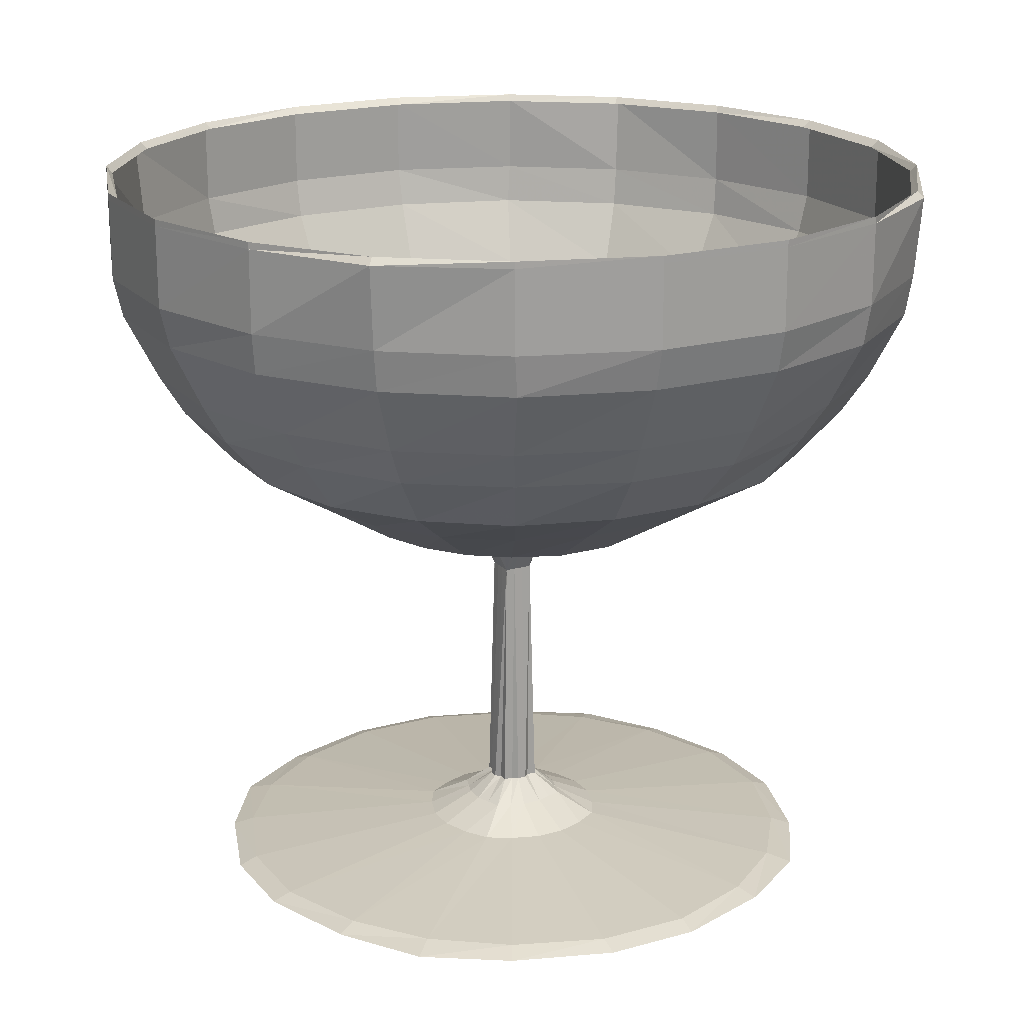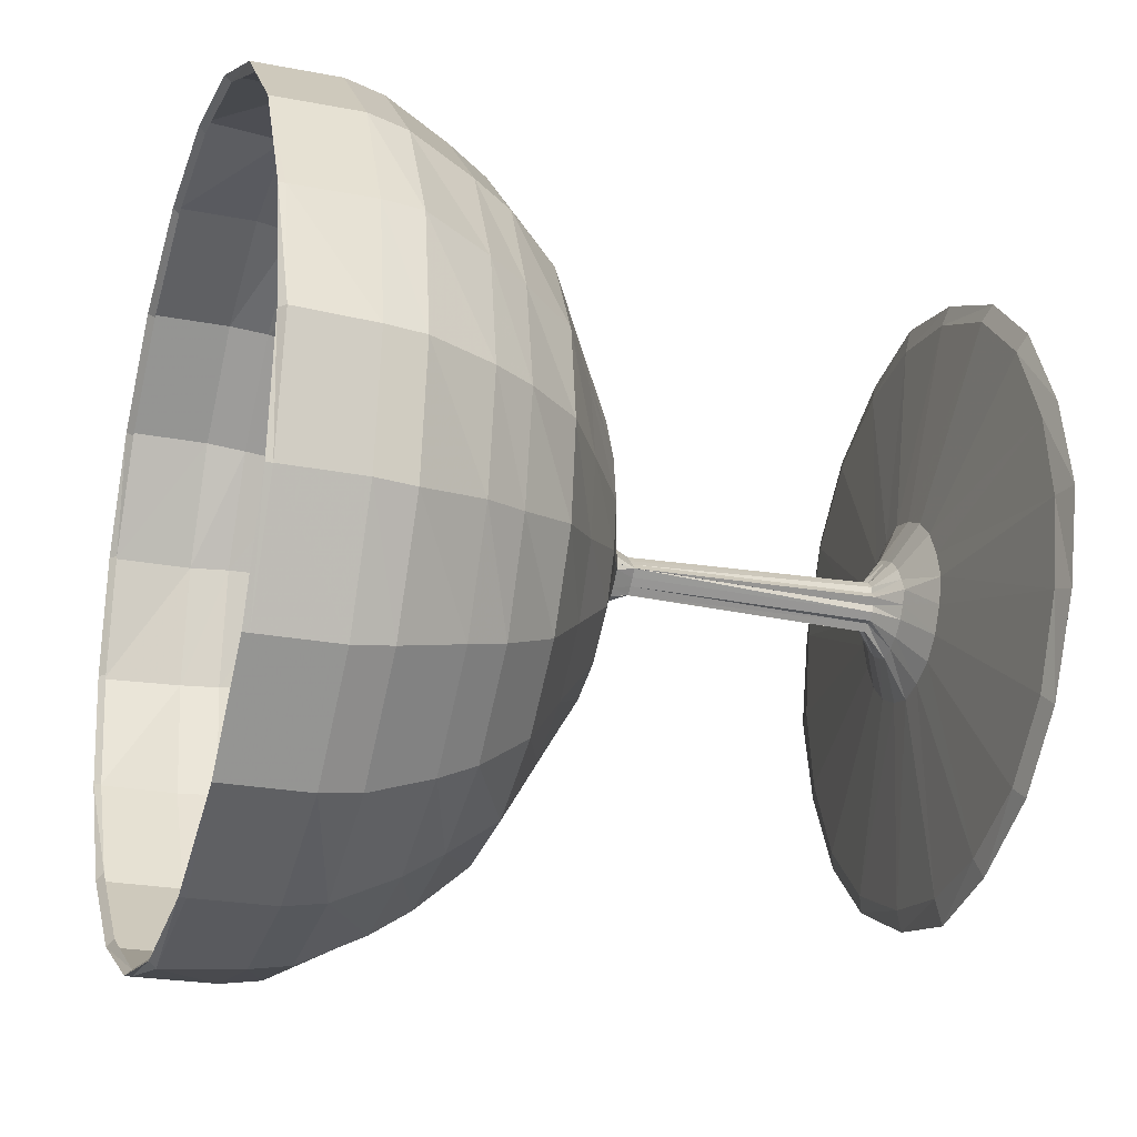
<metadata>
{"format":"obj","ext":"obj","renderer":"f3d","projection":"perspective","resolution":1024,"background":"white","views":[{"elev":19.3,"azim":-162.8,"up":"+Y"},{"elev":-23.6,"azim":-108.1,"up":"+Z"}]}
</metadata>
<code>
v 0.8267 0.025 0.5
v 0.8562 0.03245 0.5
v 0.8267 0.03989 0.5
v 0.604 0.06208 0.5
v 0.5594 0.08438 0.5
v 0.5297 0.1067 0.5
v 0.5223 0.3812 0.5
v 0.5298 0.4035 0.5
v 0.5669 0.4183 0.5
v 0.6782 0.4556 0.5
v 0.7673 0.5075 0.5
v 0.8415 0.5521 0.5
v 0.8934 0.6115 0.5
v 0.9231 0.656 0.5
v 0.9602 0.7302 0.5
v 0.9676 0.7748 0.5
v 0.975 0.8637 0.5
v 0.9676 0.8712 0.5
v 0.9602 0.8637 0.5
v 0.8119 0.025 0.4036
v 0.834 0.03245 0.3962
v 0.8119 0.03989 0.4036
v 0.5963 0.06208 0.4704
v 0.5521 0.08438 0.4851
v 0.5224 0.1067 0.4928
v 0.5221 0.3812 0.5
v 0.5295 0.4035 0.4924
v 0.5668 0.4183 0.4853
v 0.6707 0.4556 0.448
v 0.7525 0.5075 0.4185
v 0.8266 0.5521 0.396
v 0.871 0.6115 0.3814
v 0.9007 0.656 0.3737
v 0.938 0.7302 0.3588
v 0.9451 0.7748 0.3589
v 0.9454 0.8637 0.3591
v 0.9451 0.8712 0.3589
v 0.938 0.8637 0.3588
v 0.767 0.025 0.307
v 0.7819 0.03245 0.2921
v 0.767 0.03989 0.307
v 0.5816 0.06208 0.4406
v 0.5446 0.08438 0.4704
v 0.5221 0.1067 0.485
v 0.5148 0.3812 0.4924
v 0.5225 0.4035 0.4854
v 0.5518 0.4183 0.463
v 0.6484 0.4556 0.3962
v 0.7151 0.5075 0.3443
v 0.7747 0.5521 0.2995
v 0.8189 0.6115 0.2701
v 0.8415 0.656 0.255
v 0.8713 0.7302 0.2326
v 0.8785 0.7748 0.2253
v 0.8784 0.8637 0.2252
v 0.8785 0.8712 0.2253
v 0.8713 0.8637 0.2326
v 0.693 0.025 0.233
v 0.7079 0.03245 0.2181
v 0.693 0.03989 0.233
v 0.5594 0.06208 0.4184
v 0.5296 0.08438 0.4554
v 0.515 0.1067 0.4779
v 0.5076 0.3812 0.4852
v 0.5146 0.4035 0.4775
v 0.537 0.4183 0.4482
v 0.6038 0.4556 0.3516
v 0.6557 0.5075 0.2849
v 0.7005 0.5521 0.2253
v 0.7299 0.6115 0.1811
v 0.745 0.656 0.1585
v 0.7674 0.7302 0.1287
v 0.7747 0.7748 0.1215
v 0.7748 0.8637 0.1216
v 0.7747 0.8712 0.1215
v 0.7674 0.8637 0.1287
v 0.5964 0.025 0.1881
v 0.6038 0.03245 0.166
v 0.5964 0.03989 0.1881
v 0.5296 0.06208 0.4037
v 0.5149 0.08438 0.4479
v 0.5072 0.1067 0.4776
v 0.5 0.3812 0.4779
v 0.5076 0.4035 0.4705
v 0.5147 0.4183 0.4332
v 0.552 0.4556 0.3293
v 0.5815 0.5075 0.2475
v 0.604 0.5521 0.1734
v 0.6186 0.6115 0.129
v 0.6263 0.656 0.09926
v 0.6412 0.7302 0.06197
v 0.6411 0.7748 0.05486
v 0.6409 0.8637 0.05457
v 0.6411 0.8712 0.05486
v 0.6412 0.8637 0.06197
v 0.5 0.025 0.1733
v 0.5 0.03245 0.1437
v 0.5 0.03989 0.1733
v 0.5 0.06208 0.396
v 0.5 0.08438 0.4406
v 0.5 0.1067 0.4703
v 0.5 0.3812 0.4777
v 0.5 0.4035 0.4702
v 0.5 0.4183 0.4331
v 0.5 0.4556 0.3218
v 0.5 0.5075 0.2327
v 0.5 0.5521 0.1585
v 0.5 0.6115 0.1066
v 0.5 0.656 0.07688
v 0.5 0.7302 0.03979
v 0.5 0.7748 0.0324
v 0.5 0.8637 0.025
v 0.5 0.8712 0.0324
v 0.5 0.8637 0.03979
v 0.4036 0.025 0.1881
v 0.3962 0.03245 0.166
v 0.4036 0.03989 0.1881
v 0.4704 0.06208 0.4037
v 0.4851 0.08438 0.4479
v 0.4928 0.1067 0.4776
v 0.5 0.3812 0.4779
v 0.4924 0.4035 0.4705
v 0.4853 0.4183 0.4332
v 0.448 0.4556 0.3293
v 0.4185 0.5075 0.2475
v 0.396 0.5521 0.1734
v 0.3814 0.6115 0.129
v 0.3737 0.656 0.09926
v 0.3588 0.7302 0.06197
v 0.3589 0.7748 0.05486
v 0.3591 0.8637 0.05457
v 0.3589 0.8712 0.05486
v 0.3588 0.8637 0.06197
v 0.307 0.025 0.233
v 0.2921 0.03245 0.2181
v 0.307 0.03989 0.233
v 0.4406 0.06208 0.4184
v 0.4704 0.08438 0.4554
v 0.485 0.1067 0.4779
v 0.4924 0.3812 0.4852
v 0.4854 0.4035 0.4775
v 0.463 0.4183 0.4482
v 0.3962 0.4556 0.3516
v 0.3443 0.5075 0.2849
v 0.2995 0.5521 0.2253
v 0.2701 0.6115 0.1811
v 0.255 0.656 0.1585
v 0.2326 0.7302 0.1287
v 0.2253 0.7748 0.1215
v 0.2252 0.8637 0.1216
v 0.2253 0.8712 0.1215
v 0.2326 0.8637 0.1287
v 0.233 0.025 0.307
v 0.2181 0.03245 0.2921
v 0.233 0.03989 0.307
v 0.4184 0.06208 0.4406
v 0.4554 0.08438 0.4704
v 0.4779 0.1067 0.485
v 0.4852 0.3812 0.4924
v 0.4775 0.4035 0.4854
v 0.4482 0.4183 0.463
v 0.3516 0.4556 0.3962
v 0.2849 0.5075 0.3443
v 0.2253 0.5521 0.2995
v 0.1811 0.6115 0.2701
v 0.1585 0.656 0.255
v 0.1287 0.7302 0.2326
v 0.1215 0.7748 0.2253
v 0.1216 0.8637 0.2252
v 0.1215 0.8712 0.2253
v 0.1287 0.8637 0.2326
v 0.1881 0.025 0.4036
v 0.166 0.03245 0.3962
v 0.1881 0.03989 0.4036
v 0.4037 0.06208 0.4704
v 0.4479 0.08438 0.4851
v 0.4776 0.1067 0.4928
v 0.4779 0.3812 0.5
v 0.4705 0.4035 0.4924
v 0.4332 0.4183 0.4853
v 0.3293 0.4556 0.448
v 0.2475 0.5075 0.4185
v 0.1734 0.5521 0.396
v 0.129 0.6115 0.3814
v 0.09926 0.656 0.3737
v 0.06197 0.7302 0.3588
v 0.05486 0.7748 0.3589
v 0.05457 0.8637 0.3591
v 0.05486 0.8712 0.3589
v 0.06197 0.8637 0.3588
v 0.1733 0.025 0.5
v 0.1437 0.03245 0.5
v 0.1733 0.03989 0.5
v 0.396 0.06208 0.5
v 0.4406 0.08438 0.5
v 0.4703 0.1067 0.5
v 0.4777 0.3812 0.5
v 0.4702 0.4035 0.5
v 0.4331 0.4183 0.5
v 0.3218 0.4556 0.5
v 0.2327 0.5075 0.5
v 0.1585 0.5521 0.5
v 0.1066 0.6115 0.5
v 0.07688 0.656 0.5
v 0.03979 0.7302 0.5
v 0.0324 0.7748 0.5
v 0.025 0.8637 0.5
v 0.0324 0.8712 0.5
v 0.03979 0.8637 0.5
v 0.1881 0.025 0.5964
v 0.166 0.03245 0.6038
v 0.1881 0.03989 0.5964
v 0.4037 0.06208 0.5296
v 0.4479 0.08438 0.5149
v 0.4776 0.1067 0.5072
v 0.4779 0.3812 0.5
v 0.4705 0.4035 0.5076
v 0.4332 0.4183 0.5147
v 0.3293 0.4556 0.552
v 0.2475 0.5075 0.5815
v 0.1734 0.5521 0.604
v 0.129 0.6115 0.6186
v 0.09926 0.656 0.6263
v 0.06197 0.7302 0.6412
v 0.05486 0.7748 0.6411
v 0.05457 0.8637 0.6409
v 0.05486 0.8712 0.6411
v 0.06197 0.8637 0.6412
v 0.233 0.025 0.693
v 0.2181 0.03245 0.7079
v 0.233 0.03989 0.693
v 0.4184 0.06208 0.5594
v 0.4554 0.08438 0.5296
v 0.4779 0.1067 0.515
v 0.4852 0.3812 0.5076
v 0.4775 0.4035 0.5146
v 0.4482 0.4183 0.537
v 0.3516 0.4556 0.6038
v 0.2849 0.5075 0.6557
v 0.2253 0.5521 0.7005
v 0.1811 0.6115 0.7299
v 0.1585 0.656 0.745
v 0.1287 0.7302 0.7674
v 0.1215 0.7748 0.7747
v 0.1216 0.8637 0.7748
v 0.1215 0.8712 0.7747
v 0.1287 0.8637 0.7674
v 0.307 0.025 0.767
v 0.2921 0.03245 0.7819
v 0.307 0.03989 0.767
v 0.4406 0.06208 0.5816
v 0.4704 0.08438 0.5446
v 0.485 0.1067 0.5221
v 0.4924 0.3812 0.5148
v 0.4854 0.4035 0.5225
v 0.463 0.4183 0.5518
v 0.3962 0.4556 0.6484
v 0.3443 0.5075 0.7151
v 0.2995 0.5521 0.7747
v 0.2701 0.6115 0.8189
v 0.255 0.656 0.8415
v 0.2326 0.7302 0.8713
v 0.2253 0.7748 0.8785
v 0.2252 0.8637 0.8784
v 0.2253 0.8712 0.8785
v 0.2326 0.8637 0.8713
v 0.4036 0.025 0.8119
v 0.3962 0.03245 0.834
v 0.4036 0.03989 0.8119
v 0.4704 0.06208 0.5963
v 0.4851 0.08438 0.5521
v 0.4928 0.1067 0.5224
v 0.5 0.3812 0.5221
v 0.4924 0.4035 0.5295
v 0.4853 0.4183 0.5668
v 0.448 0.4556 0.6707
v 0.4185 0.5075 0.7525
v 0.396 0.5521 0.8266
v 0.3814 0.6115 0.871
v 0.3737 0.656 0.9007
v 0.3588 0.7302 0.938
v 0.3589 0.7748 0.9451
v 0.3591 0.8637 0.9454
v 0.3589 0.8712 0.9451
v 0.3588 0.8637 0.938
v 0.5 0.025 0.8267
v 0.5 0.03245 0.8562
v 0.5 0.03989 0.8267
v 0.5 0.06208 0.604
v 0.5 0.08438 0.5594
v 0.5 0.1067 0.5297
v 0.5 0.3812 0.5223
v 0.5 0.4035 0.5298
v 0.5 0.4183 0.5669
v 0.5 0.4556 0.6782
v 0.5 0.5075 0.7673
v 0.5 0.5521 0.8415
v 0.5 0.6115 0.8934
v 0.5 0.656 0.9231
v 0.5 0.7302 0.9602
v 0.5 0.7748 0.9676
v 0.5 0.8637 0.975
v 0.5 0.8712 0.9676
v 0.5 0.8637 0.9602
v 0.5964 0.025 0.8119
v 0.6038 0.03245 0.834
v 0.5964 0.03989 0.8119
v 0.5296 0.06208 0.5963
v 0.5149 0.08438 0.5521
v 0.5072 0.1067 0.5224
v 0.5 0.3812 0.5221
v 0.5076 0.4035 0.5295
v 0.5147 0.4183 0.5668
v 0.552 0.4556 0.6707
v 0.5815 0.5075 0.7525
v 0.604 0.5521 0.8266
v 0.6186 0.6115 0.871
v 0.6263 0.656 0.9007
v 0.6412 0.7302 0.938
v 0.6411 0.7748 0.9451
v 0.6409 0.8637 0.9454
v 0.6411 0.8712 0.9451
v 0.6412 0.8637 0.938
v 0.693 0.025 0.767
v 0.7079 0.03245 0.7819
v 0.693 0.03989 0.767
v 0.5594 0.06208 0.5816
v 0.5296 0.08438 0.5446
v 0.515 0.1067 0.5221
v 0.5076 0.3812 0.5148
v 0.5146 0.4035 0.5225
v 0.537 0.4183 0.5518
v 0.6038 0.4556 0.6484
v 0.6557 0.5075 0.7151
v 0.7005 0.5521 0.7747
v 0.7299 0.6115 0.8189
v 0.745 0.656 0.8415
v 0.7674 0.7302 0.8713
v 0.7747 0.7748 0.8785
v 0.7748 0.8637 0.8784
v 0.7747 0.8712 0.8785
v 0.7674 0.8637 0.8713
v 0.767 0.025 0.693
v 0.7819 0.03245 0.7079
v 0.767 0.03989 0.693
v 0.5816 0.06208 0.5594
v 0.5446 0.08438 0.5296
v 0.5221 0.1067 0.515
v 0.5148 0.3812 0.5076
v 0.5225 0.4035 0.5146
v 0.5518 0.4183 0.537
v 0.6484 0.4556 0.6038
v 0.7151 0.5075 0.6557
v 0.7747 0.5521 0.7005
v 0.8189 0.6115 0.7299
v 0.8415 0.656 0.745
v 0.8713 0.7302 0.7674
v 0.8785 0.7748 0.7747
v 0.8784 0.8637 0.7748
v 0.8785 0.8712 0.7747
v 0.8713 0.8637 0.7674
v 0.8119 0.025 0.5964
v 0.834 0.03245 0.6038
v 0.8119 0.03989 0.5964
v 0.5963 0.06208 0.5296
v 0.5521 0.08438 0.5149
v 0.5224 0.1067 0.5072
v 0.5221 0.3812 0.5
v 0.5295 0.4035 0.5076
v 0.5668 0.4183 0.5147
v 0.6707 0.4556 0.552
v 0.7525 0.5075 0.5815
v 0.8266 0.5521 0.604
v 0.871 0.6115 0.6186
v 0.9007 0.656 0.6263
v 0.938 0.7302 0.6412
v 0.9451 0.7748 0.6411
v 0.9454 0.8637 0.6409
v 0.9451 0.8712 0.6411
v 0.938 0.8637 0.6412
f 1 2 21
f 1 21 20
f 2 3 22
f 2 22 21
f 3 4 23
f 3 23 22
f 4 5 24
f 4 24 23
f 5 6 25
f 5 25 24
f 6 7 26
f 6 26 25
f 7 8 27
f 7 27 26
f 8 9 28
f 8 28 27
f 9 10 29
f 9 29 28
f 10 11 30
f 10 30 29
f 11 12 31
f 11 31 30
f 12 13 32
f 12 32 31
f 13 14 33
f 13 33 32
f 14 15 34
f 14 34 33
f 15 16 35
f 15 35 34
f 16 17 36
f 16 36 35
f 17 18 37
f 17 37 36
f 18 19 38
f 18 38 37
f 20 21 40
f 20 40 39
f 21 22 41
f 21 41 40
f 22 23 42
f 22 42 41
f 23 24 43
f 23 43 42
f 24 25 44
f 24 44 43
f 25 26 45
f 25 45 44
f 26 27 46
f 26 46 45
f 27 28 47
f 27 47 46
f 28 29 48
f 28 48 47
f 29 30 49
f 29 49 48
f 30 31 50
f 30 50 49
f 31 32 51
f 31 51 50
f 32 33 52
f 32 52 51
f 33 34 53
f 33 53 52
f 34 35 54
f 34 54 53
f 35 36 55
f 35 55 54
f 36 37 56
f 36 56 55
f 37 38 57
f 37 57 56
f 39 40 59
f 39 59 58
f 40 41 60
f 40 60 59
f 41 42 61
f 41 61 60
f 42 43 62
f 42 62 61
f 43 44 63
f 43 63 62
f 44 45 64
f 44 64 63
f 45 46 65
f 45 65 64
f 46 47 66
f 46 66 65
f 47 48 67
f 47 67 66
f 48 49 68
f 48 68 67
f 49 50 69
f 49 69 68
f 50 51 70
f 50 70 69
f 51 52 71
f 51 71 70
f 52 53 72
f 52 72 71
f 53 54 73
f 53 73 72
f 54 55 74
f 54 74 73
f 55 56 75
f 55 75 74
f 56 57 76
f 56 76 75
f 58 59 78
f 58 78 77
f 59 60 79
f 59 79 78
f 60 61 80
f 60 80 79
f 61 62 81
f 61 81 80
f 62 63 82
f 62 82 81
f 63 64 83
f 63 83 82
f 64 65 84
f 64 84 83
f 65 66 85
f 65 85 84
f 66 67 86
f 66 86 85
f 67 68 87
f 67 87 86
f 68 69 88
f 68 88 87
f 69 70 89
f 69 89 88
f 70 71 90
f 70 90 89
f 71 72 91
f 71 91 90
f 72 73 92
f 72 92 91
f 73 74 93
f 73 93 92
f 74 75 94
f 74 94 93
f 75 76 95
f 75 95 94
f 77 78 97
f 77 97 96
f 78 79 98
f 78 98 97
f 79 80 99
f 79 99 98
f 80 81 100
f 80 100 99
f 81 82 101
f 81 101 100
f 82 83 102
f 82 102 101
f 83 84 103
f 83 103 102
f 84 85 104
f 84 104 103
f 85 86 105
f 85 105 104
f 86 87 106
f 86 106 105
f 87 88 107
f 87 107 106
f 88 89 108
f 88 108 107
f 89 90 109
f 89 109 108
f 90 91 110
f 90 110 109
f 91 92 111
f 91 111 110
f 92 93 112
f 92 112 111
f 93 94 113
f 93 113 112
f 94 95 114
f 94 114 113
f 96 97 116
f 96 116 115
f 97 98 117
f 97 117 116
f 98 99 118
f 98 118 117
f 99 100 119
f 99 119 118
f 100 101 120
f 100 120 119
f 101 102 121
f 101 121 120
f 102 103 122
f 102 122 121
f 103 104 123
f 103 123 122
f 104 105 124
f 104 124 123
f 105 106 125
f 105 125 124
f 106 107 126
f 106 126 125
f 107 108 127
f 107 127 126
f 108 109 128
f 108 128 127
f 109 110 129
f 109 129 128
f 110 111 130
f 110 130 129
f 111 112 131
f 111 131 130
f 112 113 132
f 112 132 131
f 113 114 133
f 113 133 132
f 115 116 135
f 115 135 134
f 116 117 136
f 116 136 135
f 117 118 137
f 117 137 136
f 118 119 138
f 118 138 137
f 119 120 139
f 119 139 138
f 120 121 140
f 120 140 139
f 121 122 141
f 121 141 140
f 122 123 142
f 122 142 141
f 123 124 143
f 123 143 142
f 124 125 144
f 124 144 143
f 125 126 145
f 125 145 144
f 126 127 146
f 126 146 145
f 127 128 147
f 127 147 146
f 128 129 148
f 128 148 147
f 129 130 149
f 129 149 148
f 130 131 150
f 130 150 149
f 131 132 151
f 131 151 150
f 132 133 152
f 132 152 151
f 134 135 154
f 134 154 153
f 135 136 155
f 135 155 154
f 136 137 156
f 136 156 155
f 137 138 157
f 137 157 156
f 138 139 158
f 138 158 157
f 139 140 159
f 139 159 158
f 140 141 160
f 140 160 159
f 141 142 161
f 141 161 160
f 142 143 162
f 142 162 161
f 143 144 163
f 143 163 162
f 144 145 164
f 144 164 163
f 145 146 165
f 145 165 164
f 146 147 166
f 146 166 165
f 147 148 167
f 147 167 166
f 148 149 168
f 148 168 167
f 149 150 169
f 149 169 168
f 150 151 170
f 150 170 169
f 151 152 171
f 151 171 170
f 153 154 173
f 153 173 172
f 154 155 174
f 154 174 173
f 155 156 175
f 155 175 174
f 156 157 176
f 156 176 175
f 157 158 177
f 157 177 176
f 158 159 178
f 158 178 177
f 159 160 179
f 159 179 178
f 160 161 180
f 160 180 179
f 161 162 181
f 161 181 180
f 162 163 182
f 162 182 181
f 163 164 183
f 163 183 182
f 164 165 184
f 164 184 183
f 165 166 185
f 165 185 184
f 166 167 186
f 166 186 185
f 167 168 187
f 167 187 186
f 168 169 188
f 168 188 187
f 169 170 189
f 169 189 188
f 170 171 190
f 170 190 189
f 172 173 192
f 172 192 191
f 173 174 193
f 173 193 192
f 174 175 194
f 174 194 193
f 175 176 195
f 175 195 194
f 176 177 196
f 176 196 195
f 177 178 197
f 177 197 196
f 178 179 198
f 178 198 197
f 179 180 199
f 179 199 198
f 180 181 200
f 180 200 199
f 181 182 201
f 181 201 200
f 182 183 202
f 182 202 201
f 183 184 203
f 183 203 202
f 184 185 204
f 184 204 203
f 185 186 205
f 185 205 204
f 186 187 206
f 186 206 205
f 187 188 207
f 187 207 206
f 188 189 208
f 188 208 207
f 189 190 209
f 189 209 208
f 191 192 211
f 191 211 210
f 192 193 212
f 192 212 211
f 193 194 213
f 193 213 212
f 194 195 214
f 194 214 213
f 195 196 215
f 195 215 214
f 196 197 216
f 196 216 215
f 197 198 217
f 197 217 216
f 198 199 218
f 198 218 217
f 199 200 219
f 199 219 218
f 200 201 220
f 200 220 219
f 201 202 221
f 201 221 220
f 202 203 222
f 202 222 221
f 203 204 223
f 203 223 222
f 204 205 224
f 204 224 223
f 205 206 225
f 205 225 224
f 206 207 226
f 206 226 225
f 207 208 227
f 207 227 226
f 208 209 228
f 208 228 227
f 210 211 230
f 210 230 229
f 211 212 231
f 211 231 230
f 212 213 232
f 212 232 231
f 213 214 233
f 213 233 232
f 214 215 234
f 214 234 233
f 215 216 235
f 215 235 234
f 216 217 236
f 216 236 235
f 217 218 237
f 217 237 236
f 218 219 238
f 218 238 237
f 219 220 239
f 219 239 238
f 220 221 240
f 220 240 239
f 221 222 241
f 221 241 240
f 222 223 242
f 222 242 241
f 223 224 243
f 223 243 242
f 224 225 244
f 224 244 243
f 225 226 245
f 225 245 244
f 226 227 246
f 226 246 245
f 227 228 247
f 227 247 246
f 229 230 249
f 229 249 248
f 230 231 250
f 230 250 249
f 231 232 251
f 231 251 250
f 232 233 252
f 232 252 251
f 233 234 253
f 233 253 252
f 234 235 254
f 234 254 253
f 235 236 255
f 235 255 254
f 236 237 256
f 236 256 255
f 237 238 257
f 237 257 256
f 238 239 258
f 238 258 257
f 239 240 259
f 239 259 258
f 240 241 260
f 240 260 259
f 241 242 261
f 241 261 260
f 242 243 262
f 242 262 261
f 243 244 263
f 243 263 262
f 244 245 264
f 244 264 263
f 245 246 265
f 245 265 264
f 246 247 266
f 246 266 265
f 248 249 268
f 248 268 267
f 249 250 269
f 249 269 268
f 250 251 270
f 250 270 269
f 251 252 271
f 251 271 270
f 252 253 272
f 252 272 271
f 253 254 273
f 253 273 272
f 254 255 274
f 254 274 273
f 255 256 275
f 255 275 274
f 256 257 276
f 256 276 275
f 257 258 277
f 257 277 276
f 258 259 278
f 258 278 277
f 259 260 279
f 259 279 278
f 260 261 280
f 260 280 279
f 261 262 281
f 261 281 280
f 262 263 282
f 262 282 281
f 263 264 283
f 263 283 282
f 264 265 284
f 264 284 283
f 265 266 285
f 265 285 284
f 267 268 287
f 267 287 286
f 268 269 288
f 268 288 287
f 269 270 289
f 269 289 288
f 270 271 290
f 270 290 289
f 271 272 291
f 271 291 290
f 272 273 292
f 272 292 291
f 273 274 293
f 273 293 292
f 274 275 294
f 274 294 293
f 275 276 295
f 275 295 294
f 276 277 296
f 276 296 295
f 277 278 297
f 277 297 296
f 278 279 298
f 278 298 297
f 279 280 299
f 279 299 298
f 280 281 300
f 280 300 299
f 281 282 301
f 281 301 300
f 282 283 302
f 282 302 301
f 283 284 303
f 283 303 302
f 284 285 304
f 284 304 303
f 286 287 306
f 286 306 305
f 287 288 307
f 287 307 306
f 288 289 308
f 288 308 307
f 289 290 309
f 289 309 308
f 290 291 310
f 290 310 309
f 291 292 311
f 291 311 310
f 292 293 312
f 292 312 311
f 293 294 313
f 293 313 312
f 294 295 314
f 294 314 313
f 295 296 315
f 295 315 314
f 296 297 316
f 296 316 315
f 297 298 317
f 297 317 316
f 298 299 318
f 298 318 317
f 299 300 319
f 299 319 318
f 300 301 320
f 300 320 319
f 301 302 321
f 301 321 320
f 302 303 322
f 302 322 321
f 303 304 323
f 303 323 322
f 305 306 325
f 305 325 324
f 306 307 326
f 306 326 325
f 307 308 327
f 307 327 326
f 308 309 328
f 308 328 327
f 309 310 329
f 309 329 328
f 310 311 330
f 310 330 329
f 311 312 331
f 311 331 330
f 312 313 332
f 312 332 331
f 313 314 333
f 313 333 332
f 314 315 334
f 314 334 333
f 315 316 335
f 315 335 334
f 316 317 336
f 316 336 335
f 317 318 337
f 317 337 336
f 318 319 338
f 318 338 337
f 319 320 339
f 319 339 338
f 320 321 340
f 320 340 339
f 321 322 341
f 321 341 340
f 322 323 342
f 322 342 341
f 324 325 344
f 324 344 343
f 325 326 345
f 325 345 344
f 326 327 346
f 326 346 345
f 327 328 347
f 327 347 346
f 328 329 348
f 328 348 347
f 329 330 349
f 329 349 348
f 330 331 350
f 330 350 349
f 331 332 351
f 331 351 350
f 332 333 352
f 332 352 351
f 333 334 353
f 333 353 352
f 334 335 354
f 334 354 353
f 335 336 355
f 335 355 354
f 336 337 356
f 336 356 355
f 337 338 357
f 337 357 356
f 338 339 358
f 338 358 357
f 339 340 359
f 339 359 358
f 340 341 360
f 340 360 359
f 341 342 361
f 341 361 360
f 343 344 363
f 343 363 362
f 344 345 364
f 344 364 363
f 345 346 365
f 345 365 364
f 346 347 366
f 346 366 365
f 347 348 367
f 347 367 366
f 348 349 368
f 348 368 367
f 349 350 369
f 349 369 368
f 350 351 370
f 350 370 369
f 351 352 371
f 351 371 370
f 352 353 372
f 352 372 371
f 353 354 373
f 353 373 372
f 354 355 374
f 354 374 373
f 355 356 375
f 355 375 374
f 356 357 376
f 356 376 375
f 357 358 377
f 357 377 376
f 358 359 378
f 358 378 377
f 359 360 379
f 359 379 378
f 360 361 380
f 360 380 379
f 362 363 2
f 362 2 1
f 363 364 3
f 363 3 2
f 364 365 4
f 364 4 3
f 365 366 5
f 365 5 4
f 366 367 6
f 366 6 5
f 367 368 7
f 367 7 6
f 368 369 8
f 368 8 7
f 369 370 9
f 369 9 8
f 370 371 10
f 370 10 9
f 371 372 11
f 371 11 10
f 372 373 12
f 372 12 11
f 373 374 13
f 373 13 12
f 374 375 14
f 374 14 13
f 375 376 15
f 375 15 14
f 376 377 16
f 376 16 15
f 377 378 17
f 377 17 16
f 378 379 18
f 378 18 17
f 379 380 19
f 379 19 18

</code>
